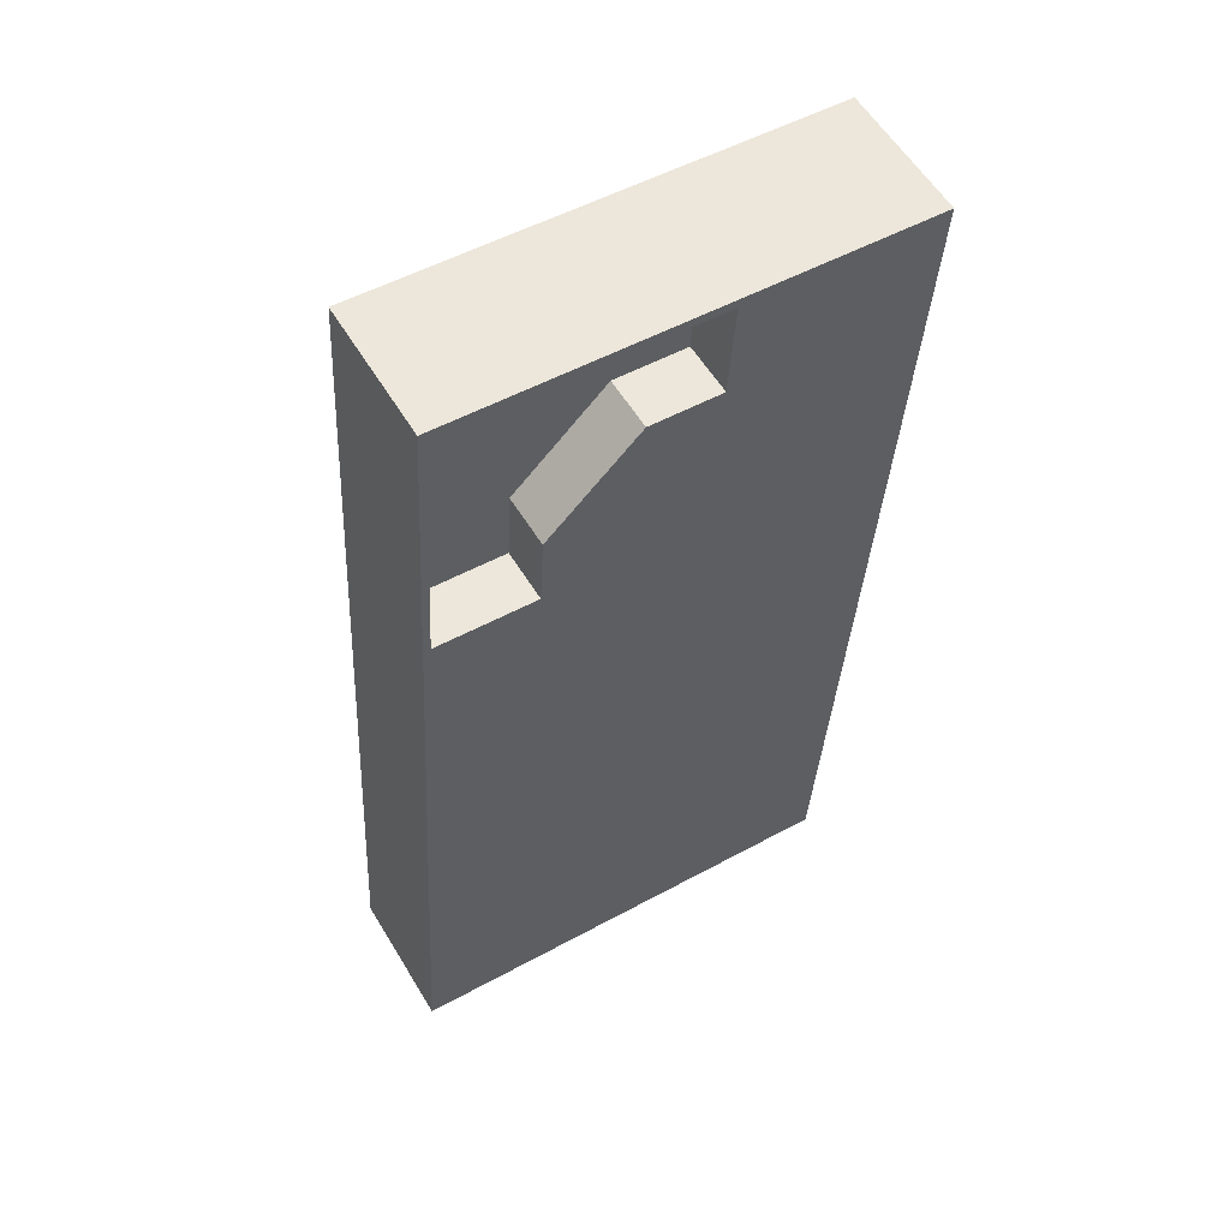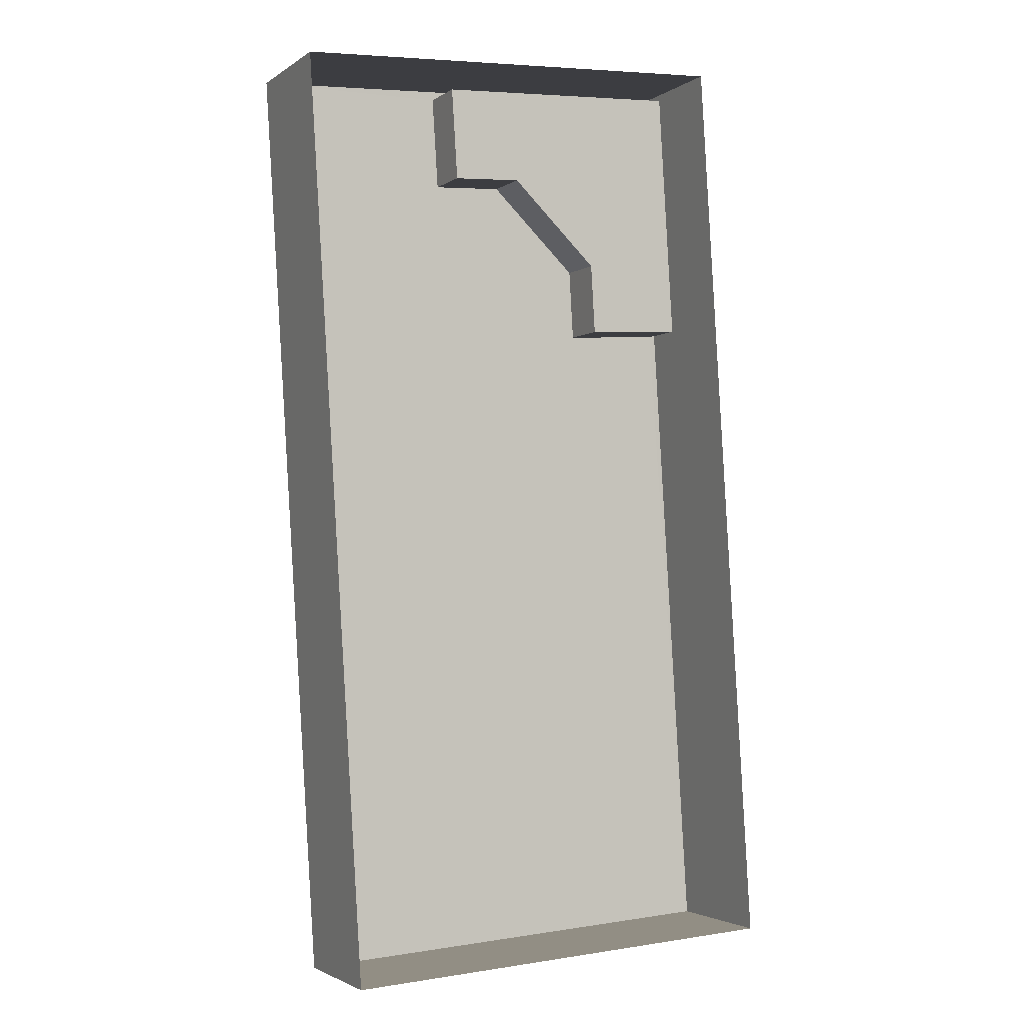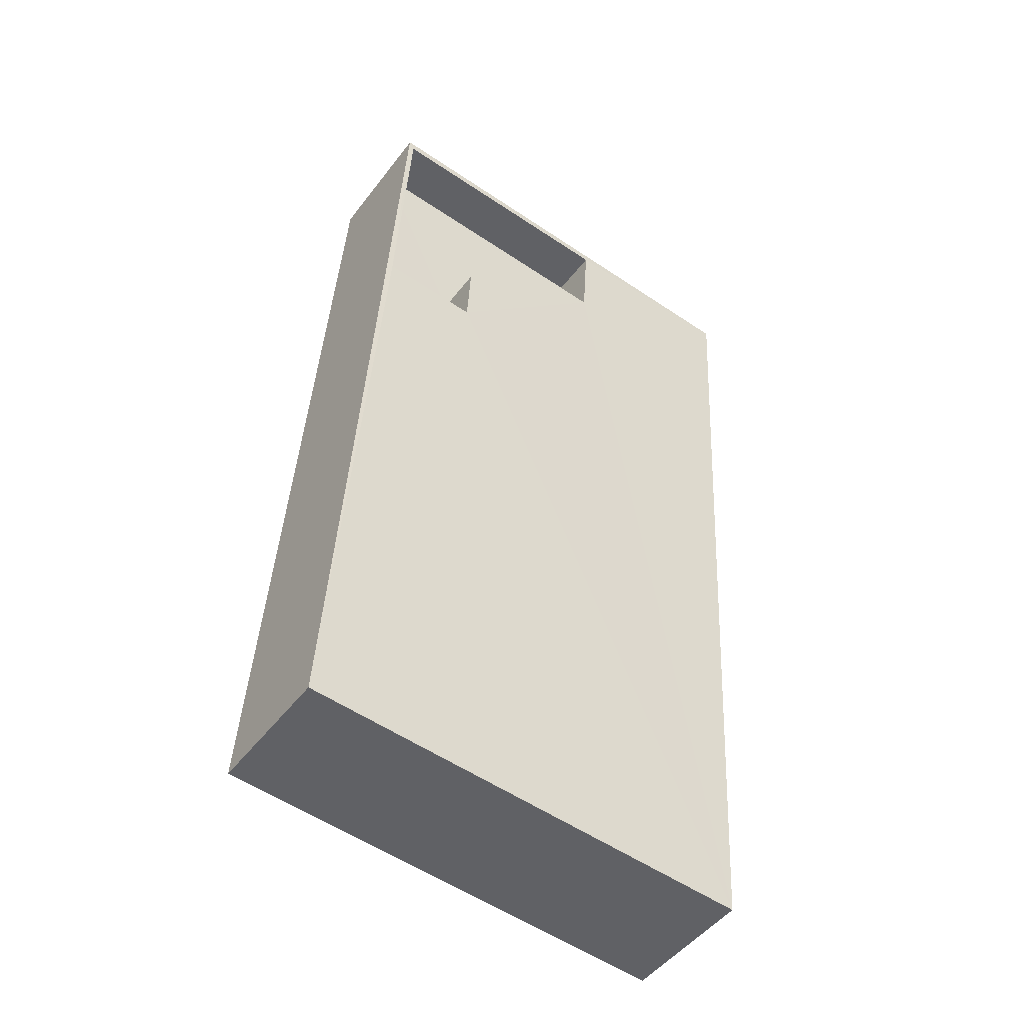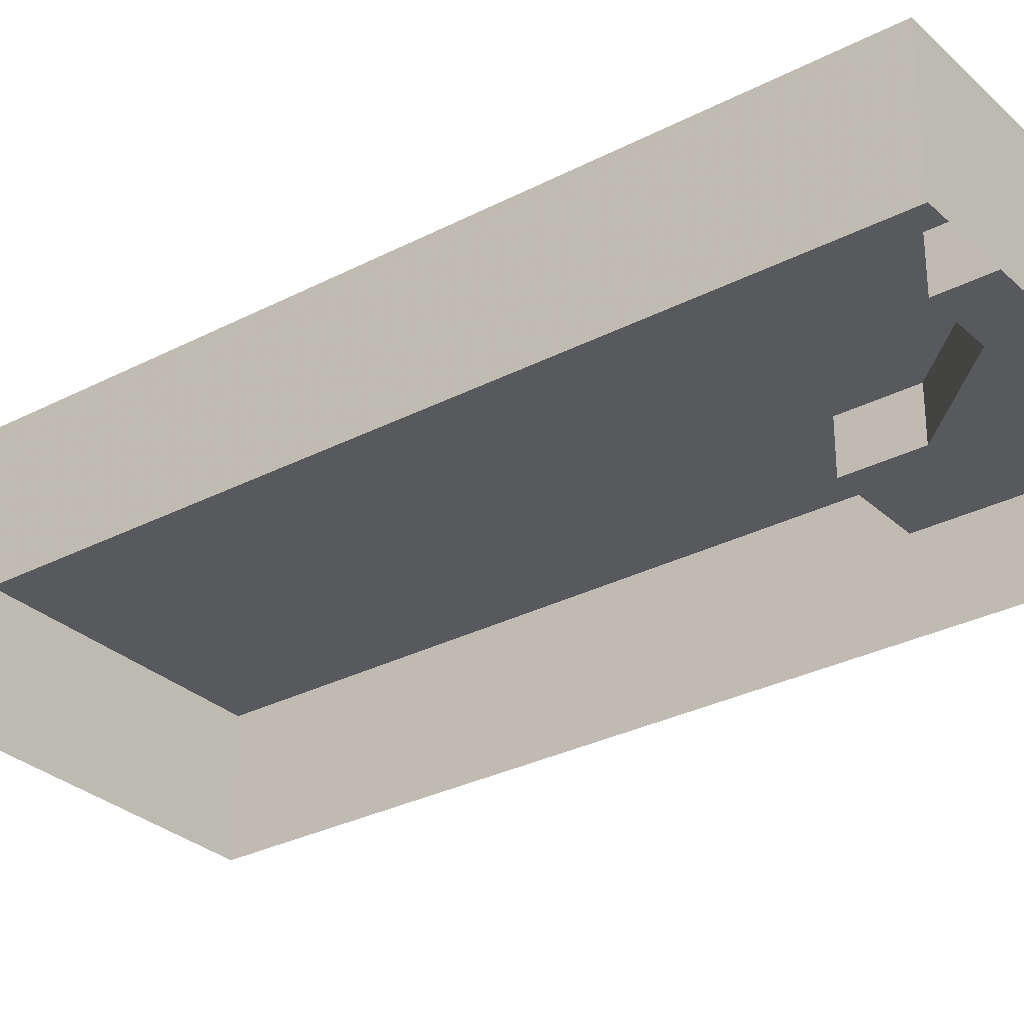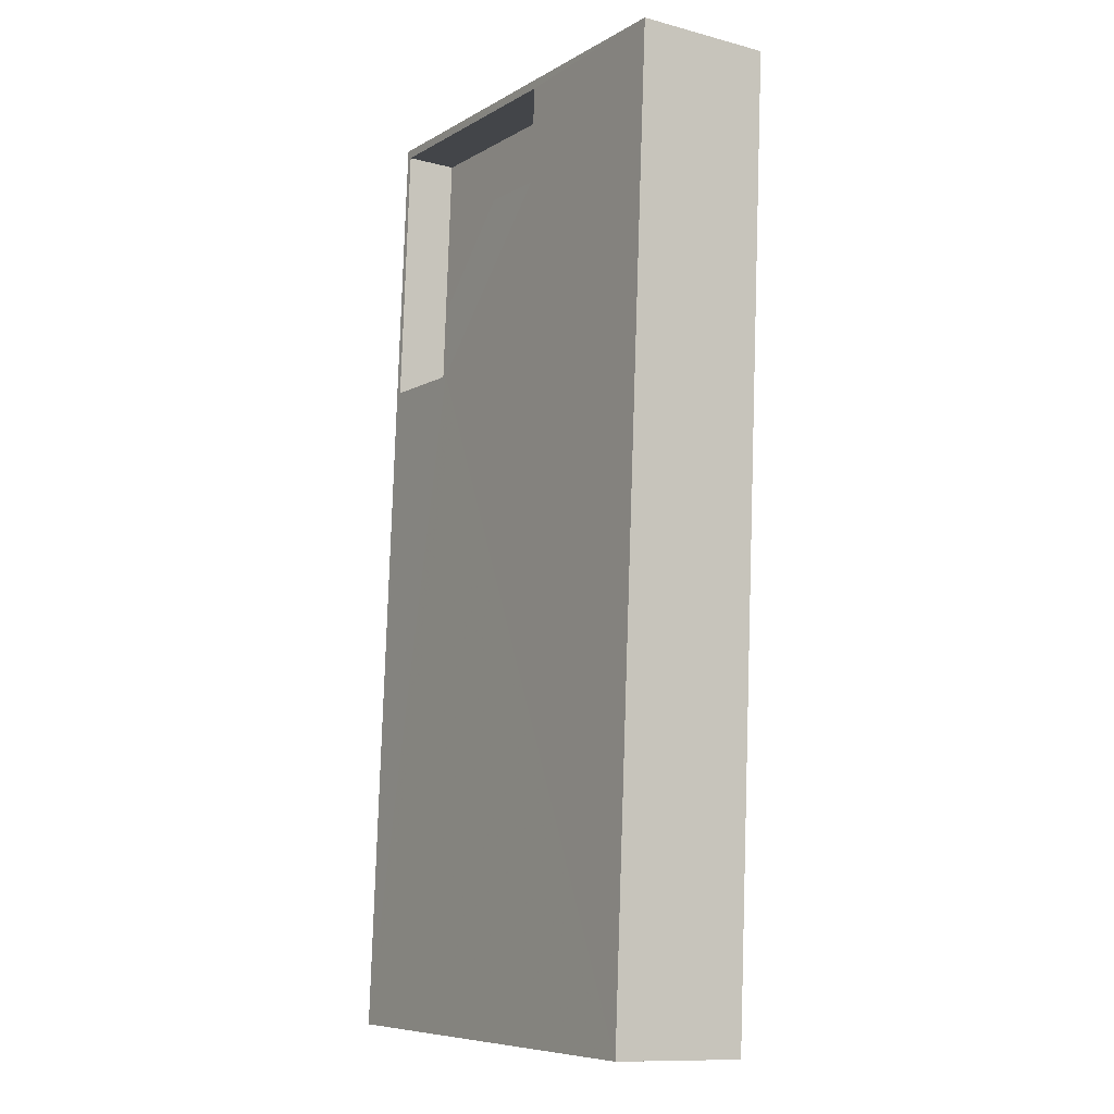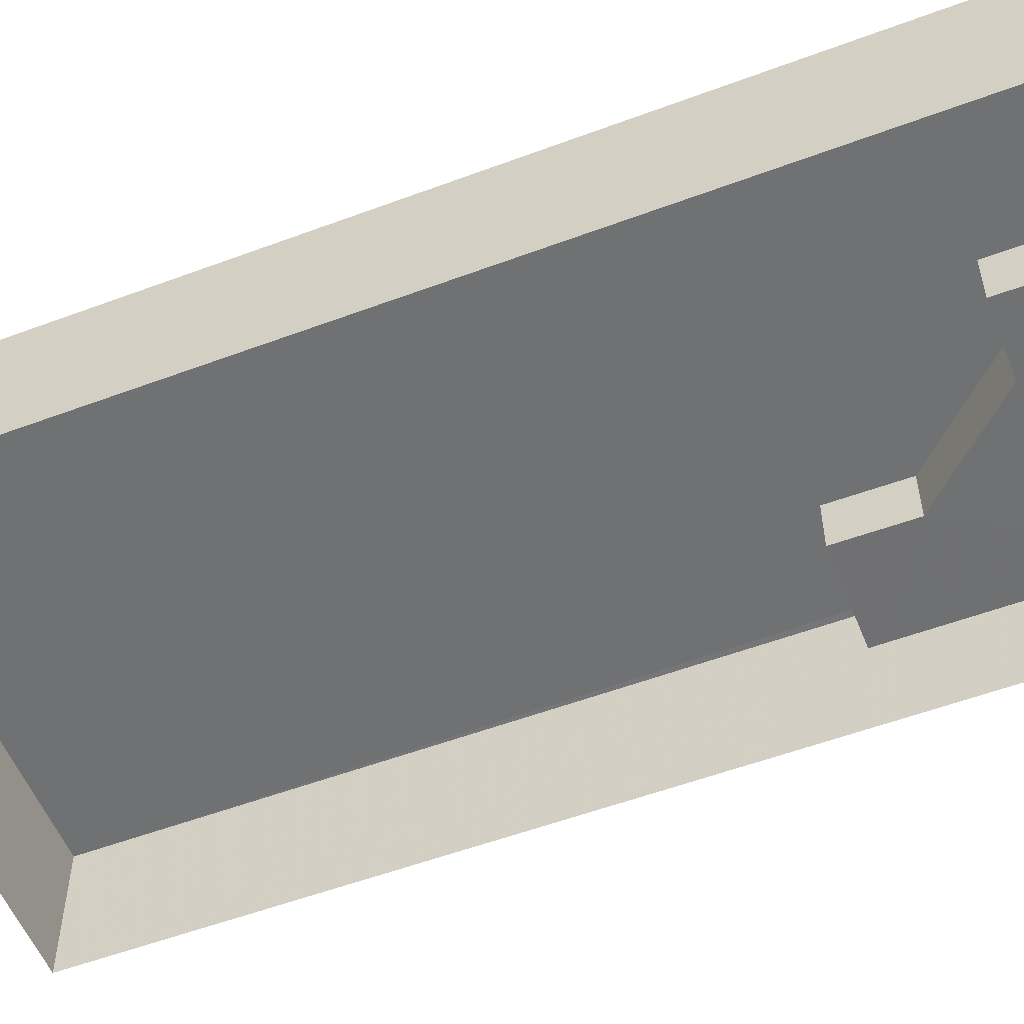
<metadata>
{"format":"obj","ext":"obj","renderer":"f3d","projection":"perspective","resolution":1024,"background":"white","views":[{"elev":57.6,"azim":-30.9,"up":"+Y"},{"elev":-2.6,"azim":154.2,"up":"+Y"},{"elev":-48.7,"azim":-35.4,"up":"+Y"},{"elev":-30.0,"azim":123.7,"up":"+Z"},{"elev":-11.8,"azim":57.7,"up":"+Y"},{"elev":-55.1,"azim":108.0,"up":"+Z"}]}
</metadata>
<code>
v -3.73e+05 -1.046e+05 25.83
v -3.73e+05 -1.046e+05 25.83
v -3.73e+05 -1.046e+05 25.83
v -3.73e+05 -1.046e+05 25.83
v -3.73e+05 -1.046e+05 33.6
v -3.73e+05 -1.046e+05 33.6
v -3.73e+05 -1.046e+05 33.6
v -3.73e+05 -1.046e+05 33.6
v -3.73e+05 -1.046e+05 33.6
v -3.73e+05 -1.046e+05 33.6
v -3.73e+05 -1.046e+05 33.6
v -3.73e+05 -1.046e+05 33.6
v -3.73e+05 -1.046e+05 33.6
v -3.73e+05 -1.046e+05 33.6
v -3.73e+05 -1.046e+05 33.6
v -3.73e+05 -1.046e+05 30.6
v -3.73e+05 -1.046e+05 30.6
v -3.73e+05 -1.046e+05 30.6
v -3.73e+05 -1.046e+05 30.6
v -3.73e+05 -1.046e+05 30.6
v -3.73e+05 -1.046e+05 30.6
v -3.73e+05 -1.046e+05 30.6
f 1 2 3
f 1 4 2
f 5 6 7
f 8 9 6
f 7 10 11
f 12 10 9
f 11 5 7
f 5 8 6
f 12 9 8
f 10 13 11
f 12 13 10
f 14 8 5
f 15 14 5
f 16 17 18
f 18 19 16
f 20 21 17
f 22 21 20
f 20 17 16
f 6 3 2
f 7 6 2
f 7 2 4
f 10 7 4
f 13 12 18
f 17 13 18
f 9 1 3
f 6 9 3
f 20 5 22
f 20 15 5
f 10 4 1
f 9 10 1
f 22 11 21
f 22 5 11
f 16 15 20
f 16 14 15
f 21 13 17
f 21 11 13
f 19 14 16
f 19 8 14
f 12 8 19
f 18 12 19

</code>
